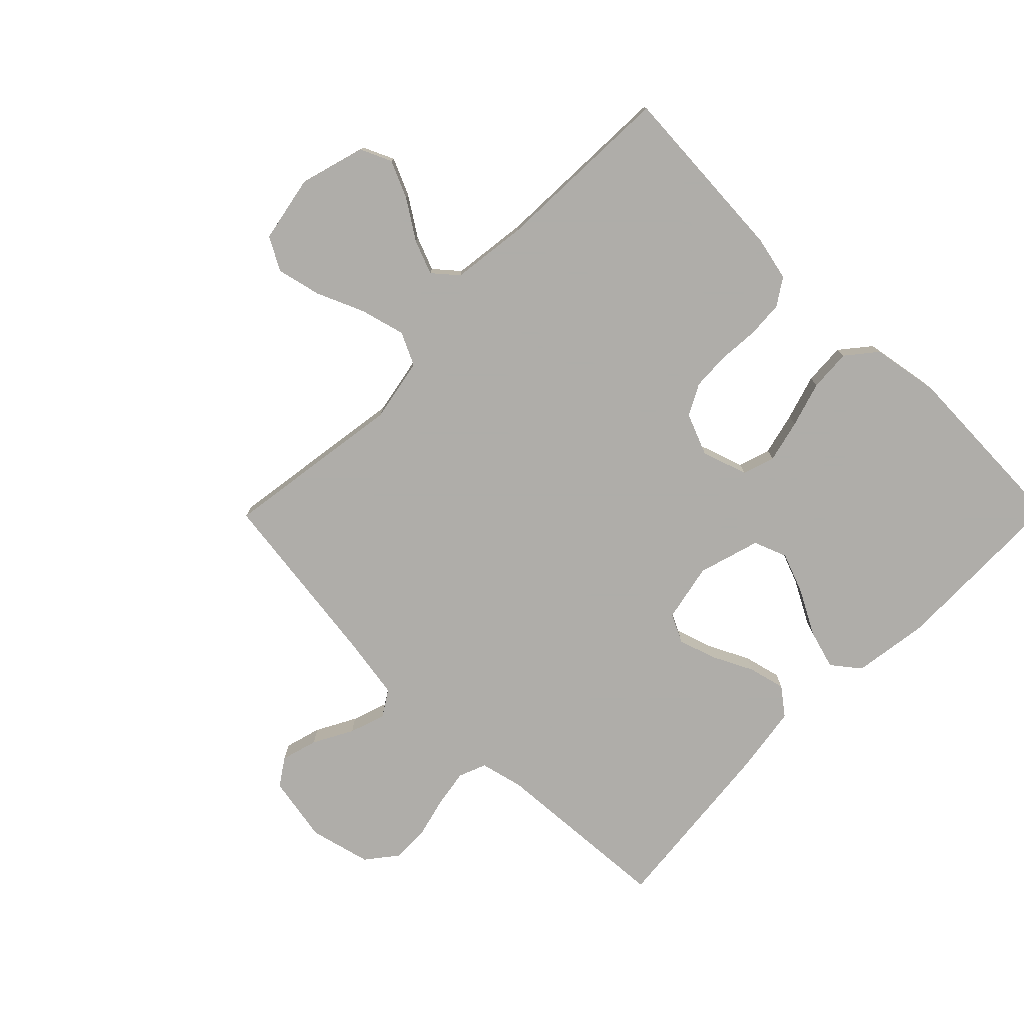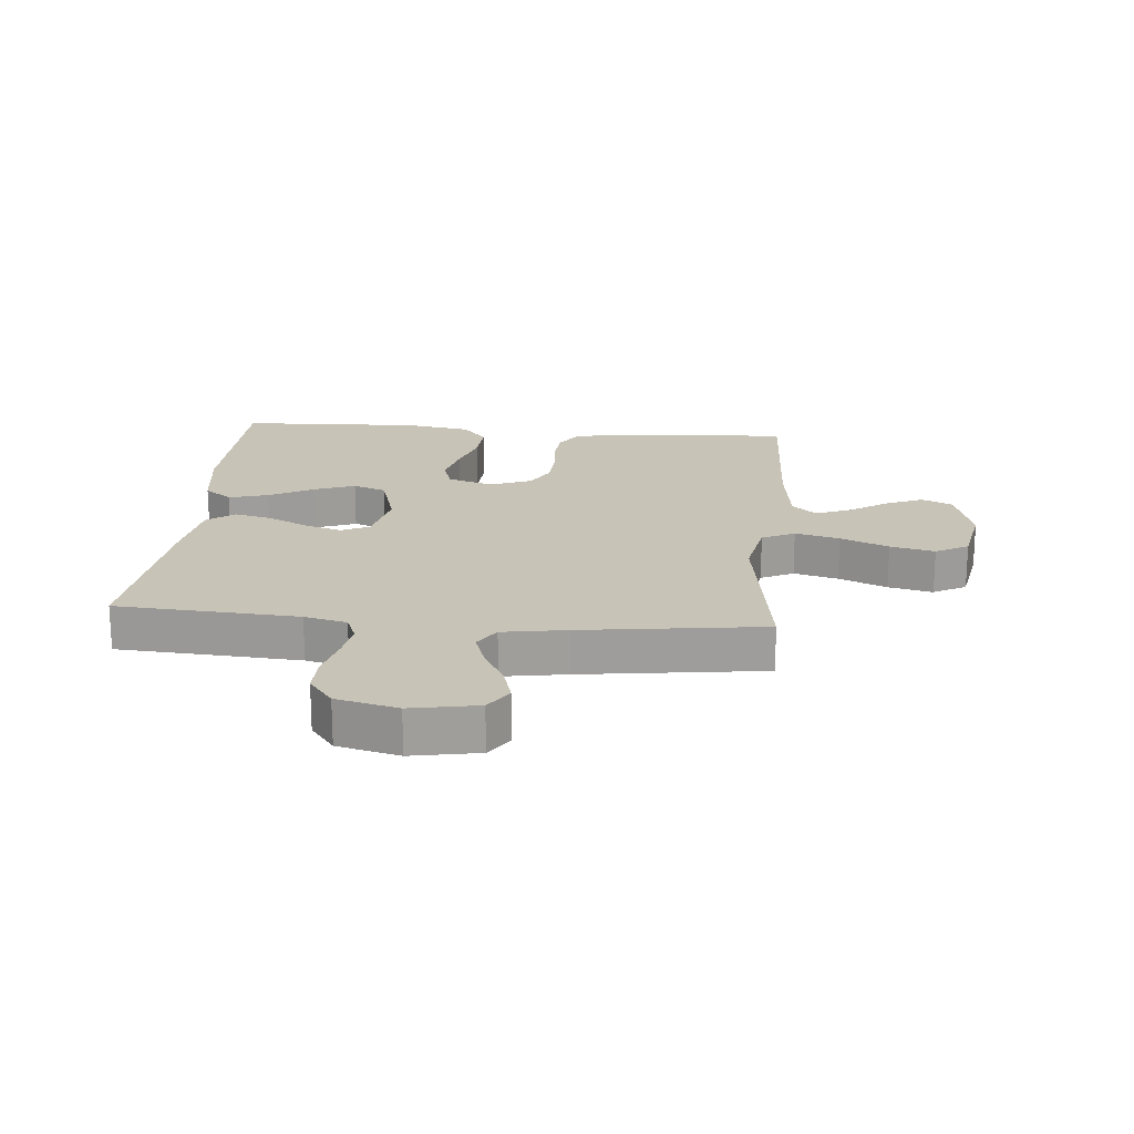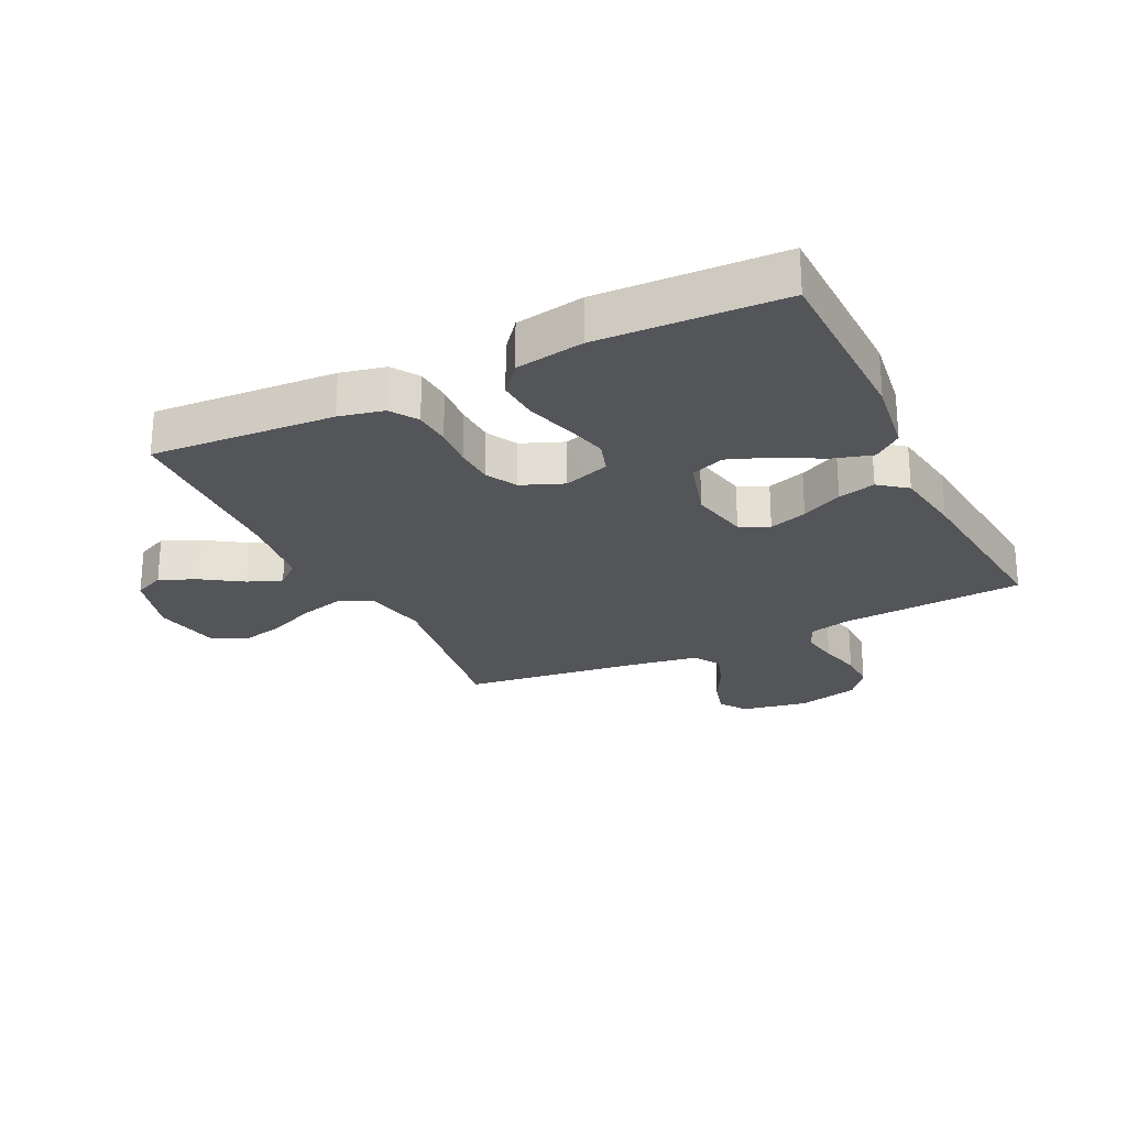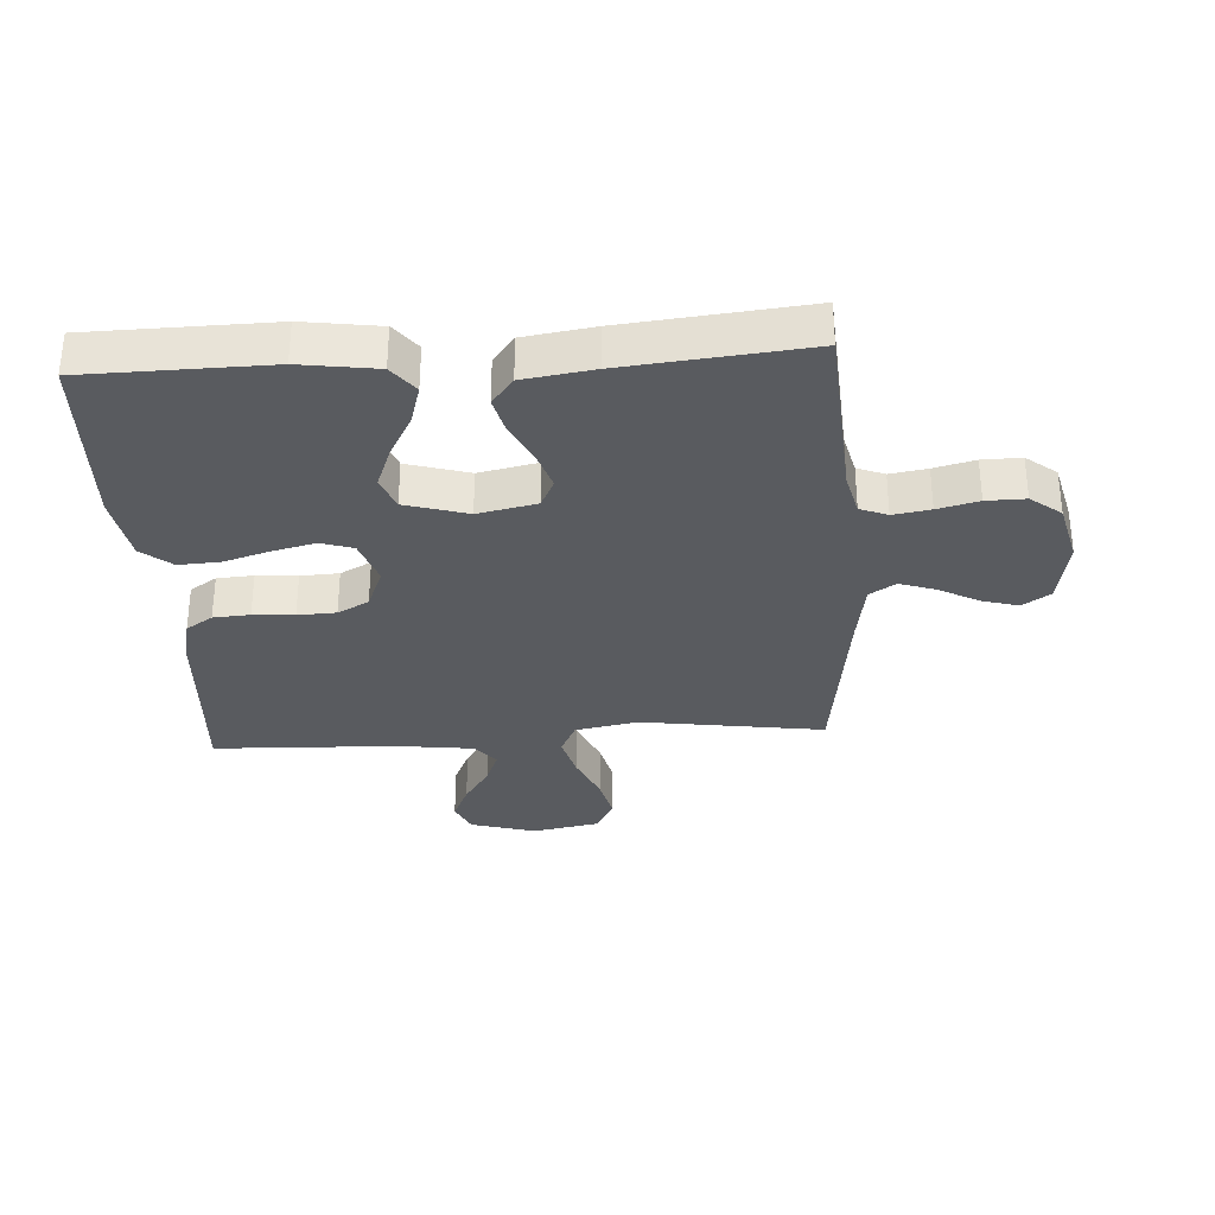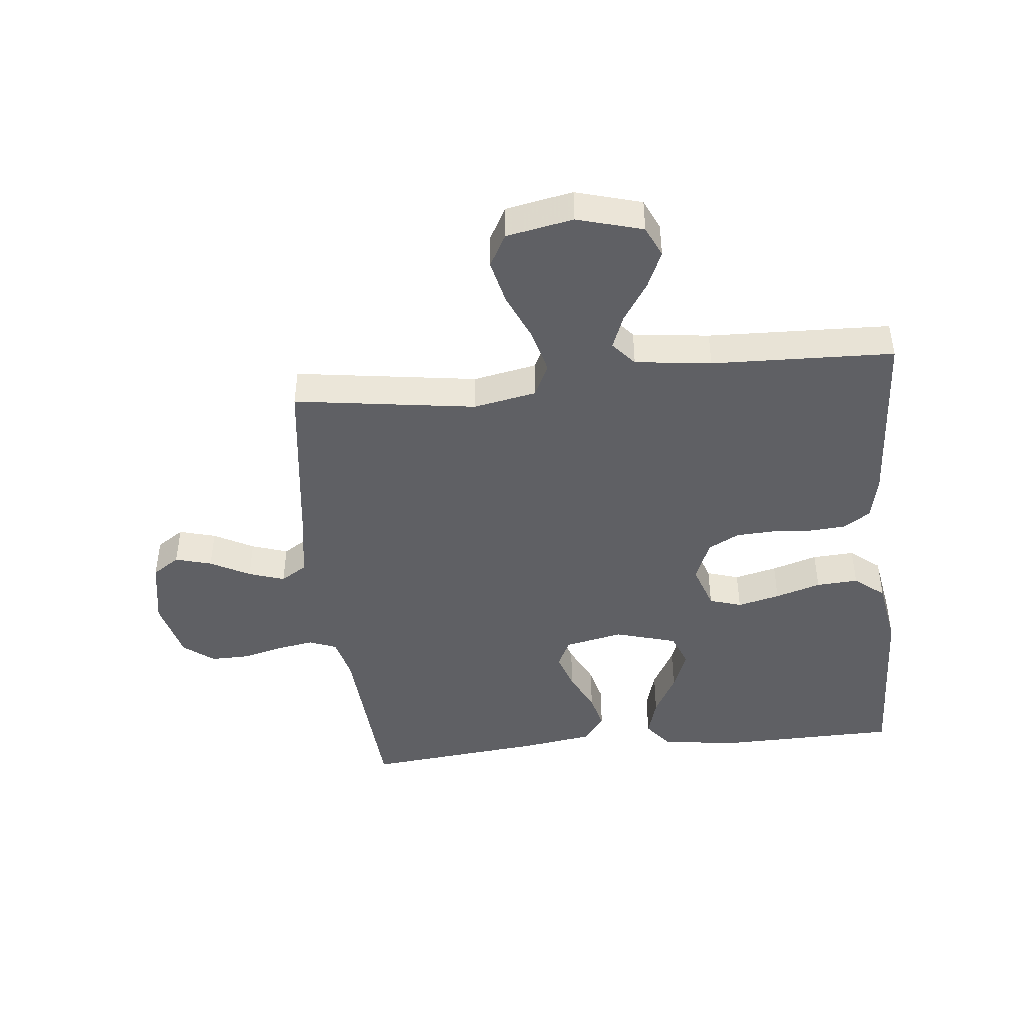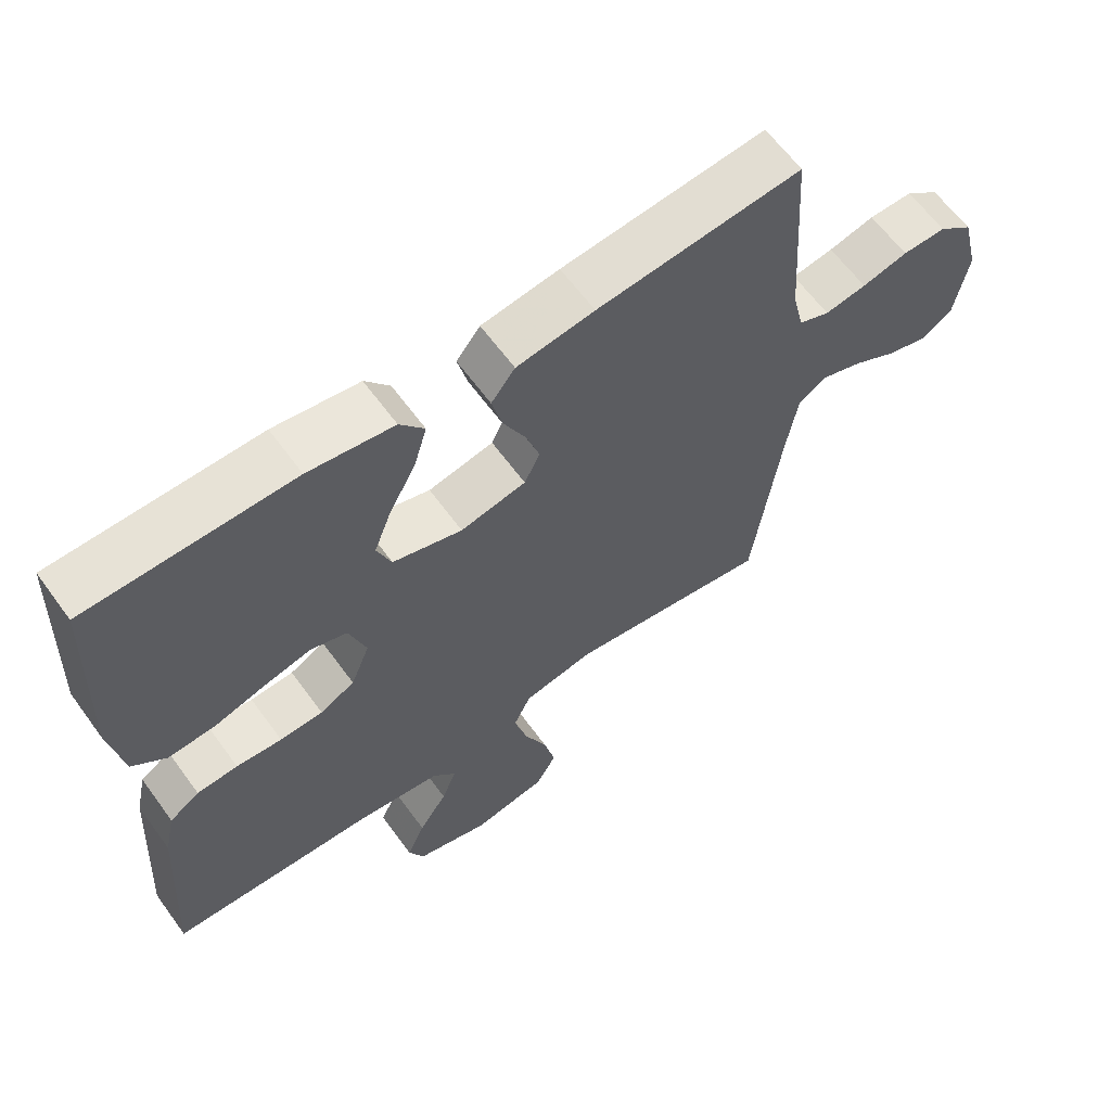
<metadata>
{"format":"obj","ext":"obj","renderer":"f3d","projection":"perspective","resolution":1024,"background":"white","views":[{"elev":-77.2,"azim":-134.6,"up":"+Y"},{"elev":19.6,"azim":95.0,"up":"+Y"},{"elev":-24.7,"azim":-64.0,"up":"+Y"},{"elev":-32.1,"azim":3.6,"up":"+Y"},{"elev":-44.5,"azim":-173.9,"up":"+Y"},{"elev":62.6,"azim":-36.0,"up":"+Z"}]}
</metadata>
<code>
v 0.5 0.07 0.5
v 0.52 0.07 0.2
v 0.537 0.07 0.13
v 0.582 0.07 0.112
v 0.643 0.07 0.122
v 0.71 0.07 0.139
v 0.774 0.07 0.14
v 0.824 0.07 0.101
v 0.849 0.07 0
v 0.829 0.07 -0.11
v 0.784 0.07 -0.14
v 0.724 0.07 -0.123
v 0.659 0.07 -0.088
v 0.6 0.07 -0.068
v 0.557 0.07 -0.095
v 0.54 0.07 -0.2
v 0.5 0.07 -0.5
v 0.2 0.07 -0.456
v 0.096 0.07 -0.476
v 0.07 0.07 -0.53
v 0.089 0.07 -0.603
v 0.123 0.07 -0.682
v 0.14 0.07 -0.755
v 0.11 0.07 -0.809
v 0 0.07 -0.83
v -0.108 0.07 -0.799
v -0.131 0.07 -0.748
v -0.104 0.07 -0.687
v -0.062 0.07 -0.623
v -0.04 0.07 -0.567
v -0.074 0.07 -0.527
v -0.2 0.07 -0.511
v -0.5 0.07 -0.5
v -0.481 0.07 -0.2
v -0.465 0.07 -0.127
v -0.421 0.07 -0.098
v -0.361 0.07 -0.094
v -0.294 0.07 -0.099
v -0.231 0.07 -0.096
v -0.18 0.07 -0.069
v -0.152 0.07 0
v -0.177 0.07 0.075
v -0.23 0.07 0.092
v -0.3 0.07 0.075
v -0.375 0.07 0.052
v -0.444 0.07 0.048
v -0.493 0.07 0.088
v -0.512 0.07 0.2
v -0.5 0.07 0.5
v -0.2 0.07 0.505
v -0.075 0.07 0.487
v -0.039 0.07 0.441
v -0.058 0.07 0.376
v -0.097 0.07 0.304
v -0.123 0.07 0.236
v -0.102 0.07 0.181
v 0 0.07 0.151
v 0.096 0.07 0.171
v 0.119 0.07 0.218
v 0.099 0.07 0.28
v 0.066 0.07 0.347
v 0.051 0.07 0.408
v 0.086 0.07 0.453
v 0.2 0.07 0.47
v 0.5 0 0.5
v 0.52 0 0.2
v 0.537 0 0.13
v 0.582 0 0.112
v 0.643 0 0.122
v 0.71 0 0.139
v 0.774 0 0.14
v 0.824 0 0.101
v 0.849 0 0
v 0.829 0 -0.11
v 0.784 0 -0.14
v 0.724 0 -0.123
v 0.659 0 -0.088
v 0.6 0 -0.068
v 0.557 0 -0.095
v 0.54 0 -0.2
v 0.5 0 -0.5
v 0.2 0 -0.456
v 0.096 0 -0.476
v 0.07 0 -0.53
v 0.089 0 -0.603
v 0.123 0 -0.682
v 0.14 0 -0.755
v 0.11 0 -0.809
v 0 0 -0.83
v -0.108 0 -0.799
v -0.131 0 -0.748
v -0.104 0 -0.687
v -0.062 0 -0.623
v -0.04 0 -0.567
v -0.074 0 -0.527
v -0.2 0 -0.511
v -0.5 0 -0.5
v -0.481 0 -0.2
v -0.465 0 -0.127
v -0.421 0 -0.098
v -0.361 0 -0.094
v -0.294 0 -0.099
v -0.231 0 -0.096
v -0.18 0 -0.069
v -0.152 0 0
v -0.177 0 0.075
v -0.23 0 0.092
v -0.3 0 0.075
v -0.375 0 0.052
v -0.444 0 0.048
v -0.493 0 0.088
v -0.512 0 0.2
v -0.5 0 0.5
v -0.2 0 0.505
v -0.075 0 0.487
v -0.039 0 0.441
v -0.058 0 0.376
v -0.097 0 0.304
v -0.123 0 0.236
v -0.102 0 0.181
v 0 0 0.151
v 0.096 0 0.171
v 0.119 0 0.218
v 0.099 0 0.28
v 0.066 0 0.347
v 0.051 0 0.408
v 0.086 0 0.453
v 0.2 0 0.47
f 64 1 2
f 63 64 2
f 62 63 2
f 61 62 2
f 60 61 2
f 59 60 2 3
f 58 59 3 4
f 57 58 4
f 52 53 54
f 51 52 54
f 50 51 54
f 49 50 54
f 48 49 54
f 47 48 54
f 46 47 54
f 45 46 54
f 44 45 54
f 43 44 54 55
f 42 43 55 56
f 36 37 38
f 35 36 38
f 34 35 38
f 33 34 38
f 32 33 38
f 31 32 38 39
f 30 31 39 40
f 27 28 29
f 26 27 29
f 25 26 29
f 24 25 29
f 23 24 29
f 22 23 29
f 21 22 29
f 20 21 29 30
f 30 40 41
f 20 30 41
f 19 20 41
f 16 17 18
f 42 56 57
f 41 42 57
f 19 41 57
f 18 19 57
f 16 18 57
f 15 16 57
f 11 12 13
f 10 11 13
f 9 10 13
f 8 9 13
f 7 8 13
f 6 7 13
f 5 6 13
f 14 15 57 4
f 4 5 13 14
f 66 65 128
f 66 128 127
f 66 127 126
f 66 126 125
f 66 125 124
f 67 66 124 123
f 68 67 123 122
f 68 122 121
f 118 117 116
f 118 116 115
f 118 115 114
f 118 114 113
f 118 113 112
f 118 112 111
f 118 111 110
f 118 110 109
f 118 109 108
f 119 118 108 107
f 120 119 107 106
f 102 101 100
f 102 100 99
f 102 99 98
f 102 98 97
f 102 97 96
f 103 102 96 95
f 104 103 95 94
f 93 92 91
f 93 91 90
f 93 90 89
f 93 89 88
f 93 88 87
f 93 87 86
f 93 86 85
f 94 93 85 84
f 105 104 94
f 105 94 84
f 105 84 83
f 82 81 80
f 121 120 106
f 121 106 105
f 121 105 83
f 121 83 82
f 121 82 80
f 121 80 79
f 77 76 75
f 77 75 74
f 77 74 73
f 77 73 72
f 77 72 71
f 77 71 70
f 77 70 69
f 68 121 79 78
f 78 77 69 68
f 1 65 66 2
f 2 66 67 3
f 3 67 68 4
f 4 68 69 5
f 5 69 70 6
f 6 70 71 7
f 7 71 72 8
f 8 72 73 9
f 9 73 74 10
f 10 74 75 11
f 11 75 76 12
f 12 76 77 13
f 13 77 78 14
f 14 78 79 15
f 15 79 80 16
f 16 80 81 17
f 17 81 82 18
f 18 82 83 19
f 19 83 84 20
f 20 84 85 21
f 21 85 86 22
f 22 86 87 23
f 23 87 88 24
f 24 88 89 25
f 25 89 90 26
f 26 90 91 27
f 27 91 92 28
f 28 92 93 29
f 29 93 94 30
f 30 94 95 31
f 31 95 96 32
f 32 96 97 33
f 33 97 98 34
f 34 98 99 35
f 35 99 100 36
f 36 100 101 37
f 37 101 102 38
f 38 102 103 39
f 39 103 104 40
f 40 104 105 41
f 41 105 106 42
f 42 106 107 43
f 43 107 108 44
f 44 108 109 45
f 45 109 110 46
f 46 110 111 47
f 47 111 112 48
f 48 112 113 49
f 49 113 114 50
f 50 114 115 51
f 51 115 116 52
f 52 116 117 53
f 53 117 118 54
f 54 118 119 55
f 55 119 120 56
f 56 120 121 57
f 57 121 122 58
f 58 122 123 59
f 59 123 124 60
f 60 124 125 61
f 61 125 126 62
f 62 126 127 63
f 63 127 128 64
f 64 128 65 1

</code>
